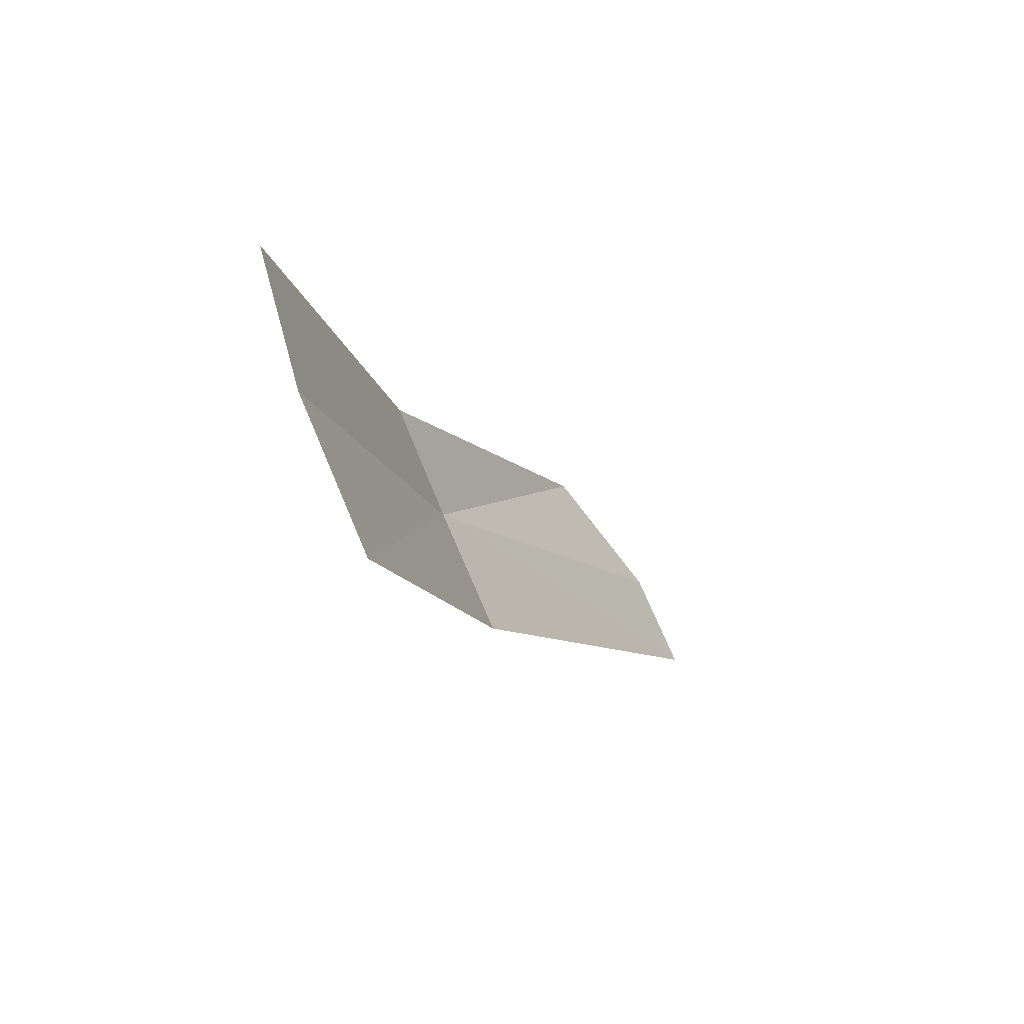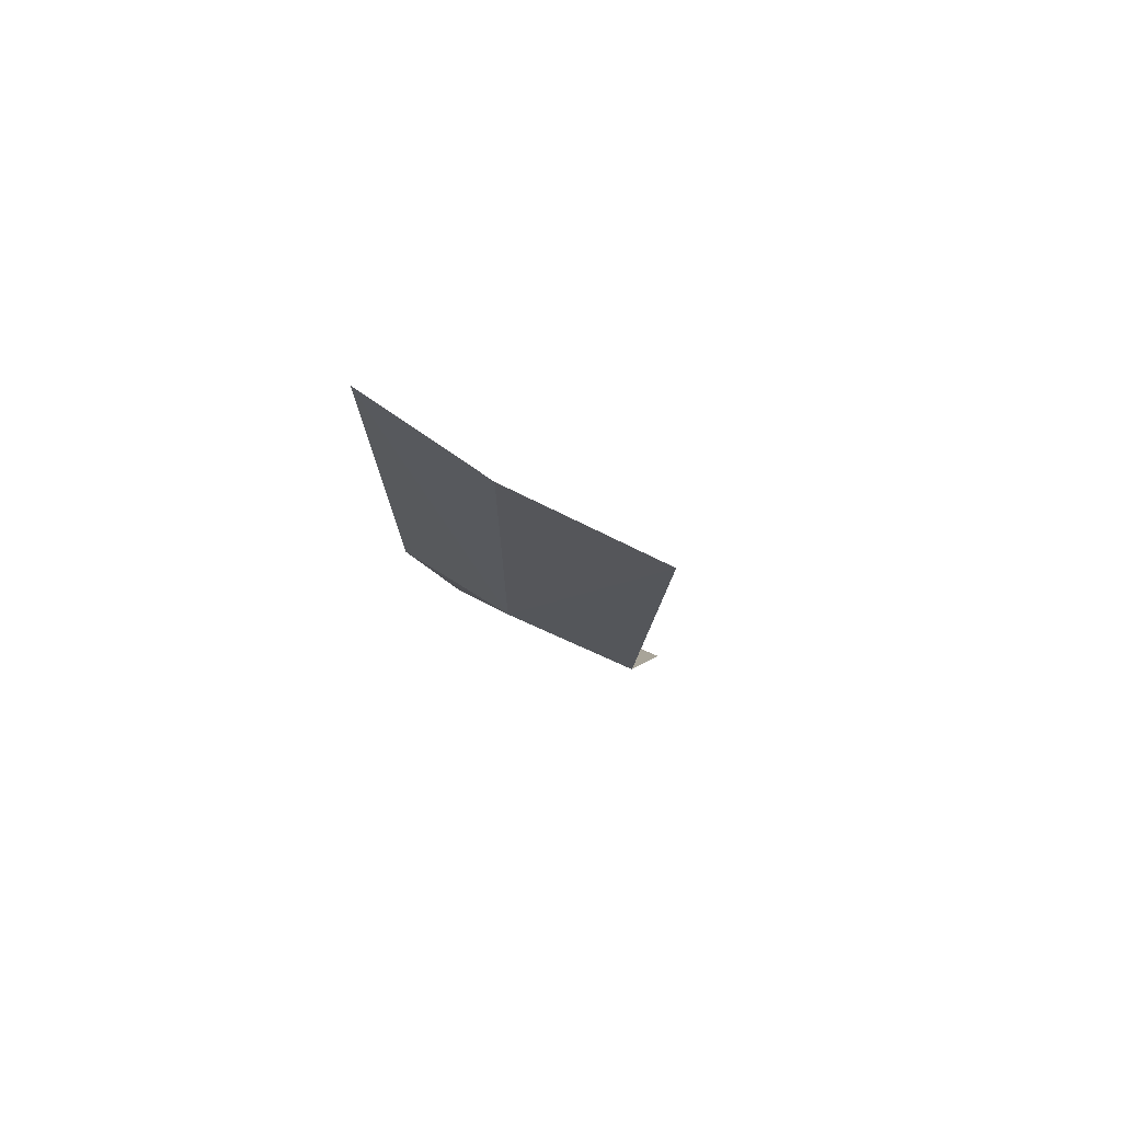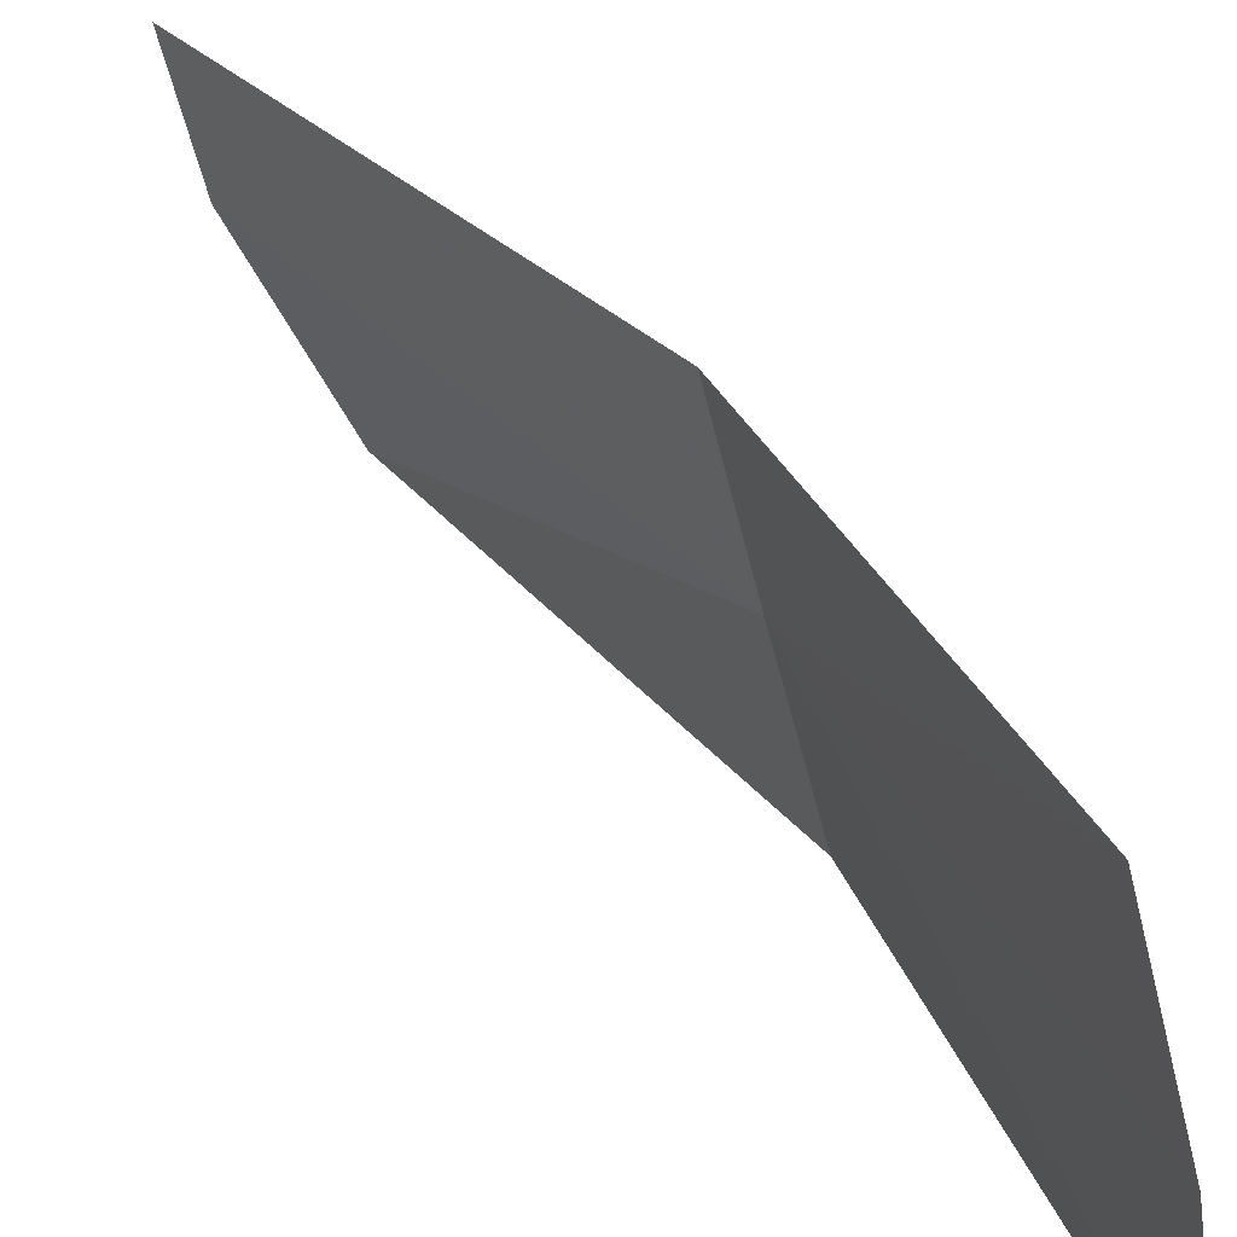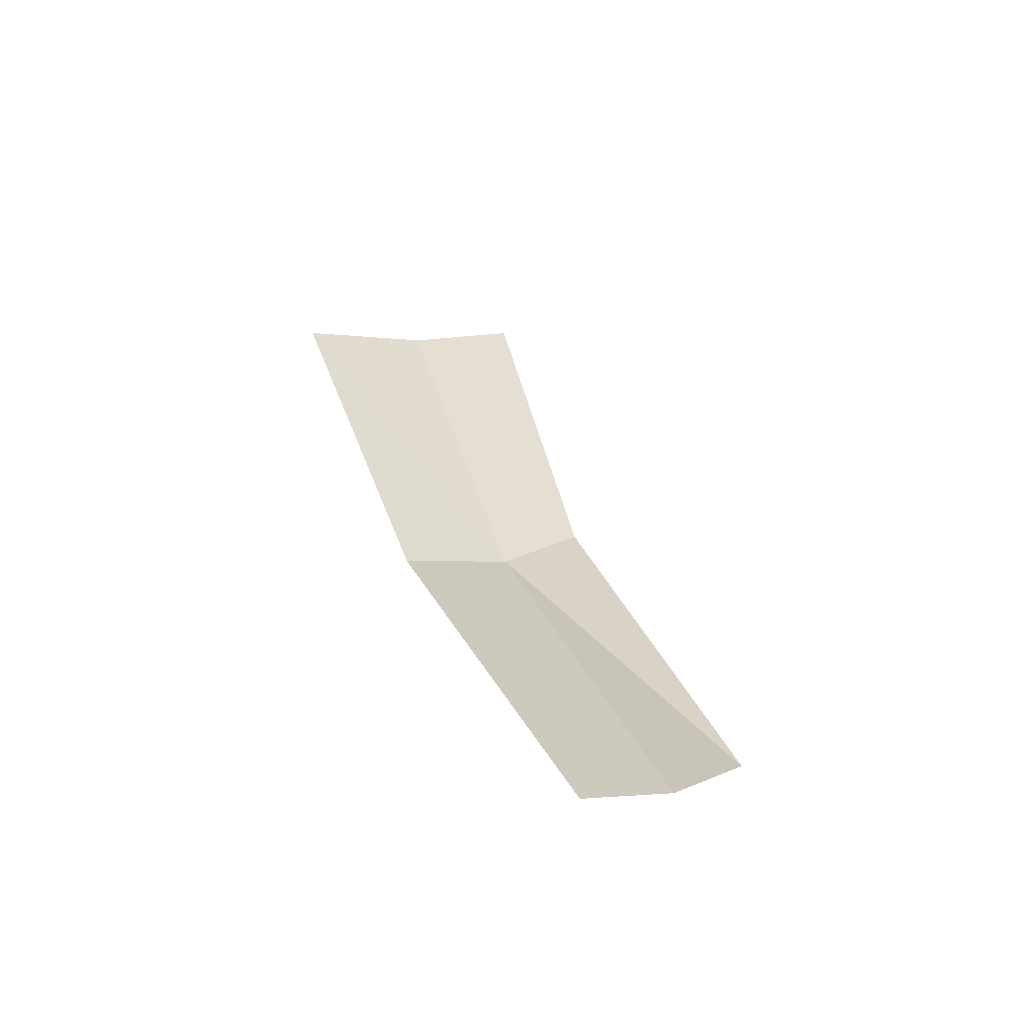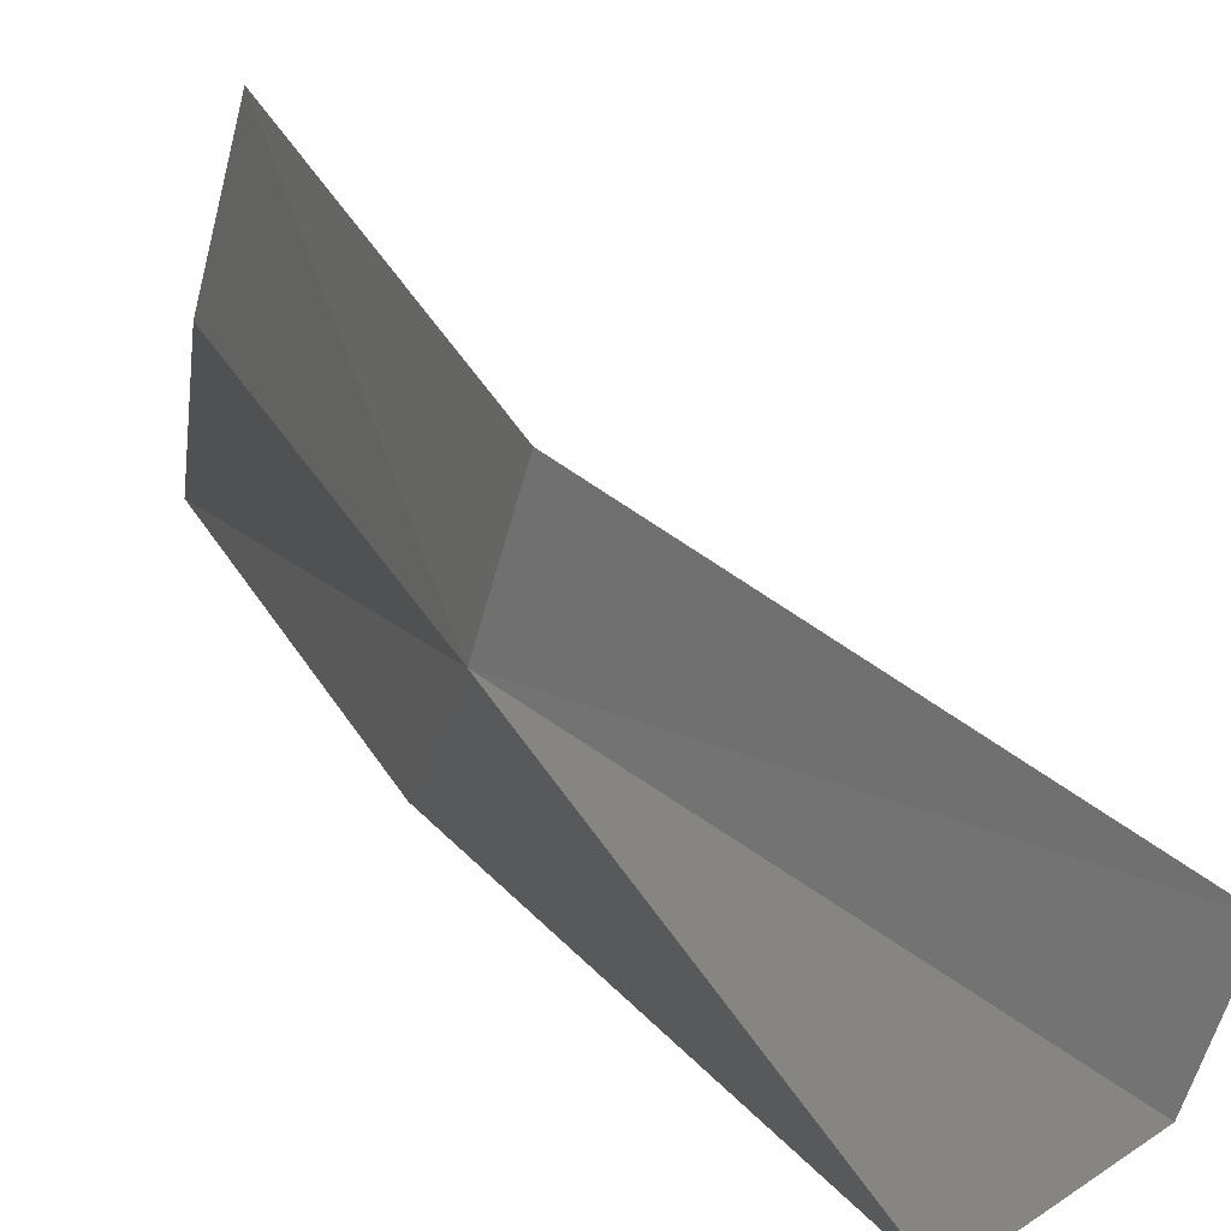
<metadata>
{"format":"obj","ext":"obj","renderer":"f3d","projection":"perspective","resolution":1024,"background":"white","views":[{"elev":61.6,"azim":-12.2,"up":"+Y"},{"elev":54.8,"azim":-61.6,"up":"+Y"},{"elev":46.5,"azim":174.6,"up":"+Z"},{"elev":-35.9,"azim":69.1,"up":"+Y"},{"elev":18.1,"azim":-5.0,"up":"+Z"}]}
</metadata>
<code>
v -0.2576 -0.09506 0.6489
v -0.2403 -0.1248 0.6322
v -0.2601 -0.08796 0.6399
v -0.2329 -0.1332 0.6429
v -0.2709 -0.05091 0.6442
v -0.27 -0.05636 0.6556
v -0.2669 -0.06197 0.6694
v -0.2549 -0.09965 0.6606
v -0.2306 -0.1366 0.6526
f 1 3 2
f 1 2 4
f 1 6 5
f 1 5 3
f 1 8 7
f 1 7 6
f 1 4 9
f 1 9 8

</code>
